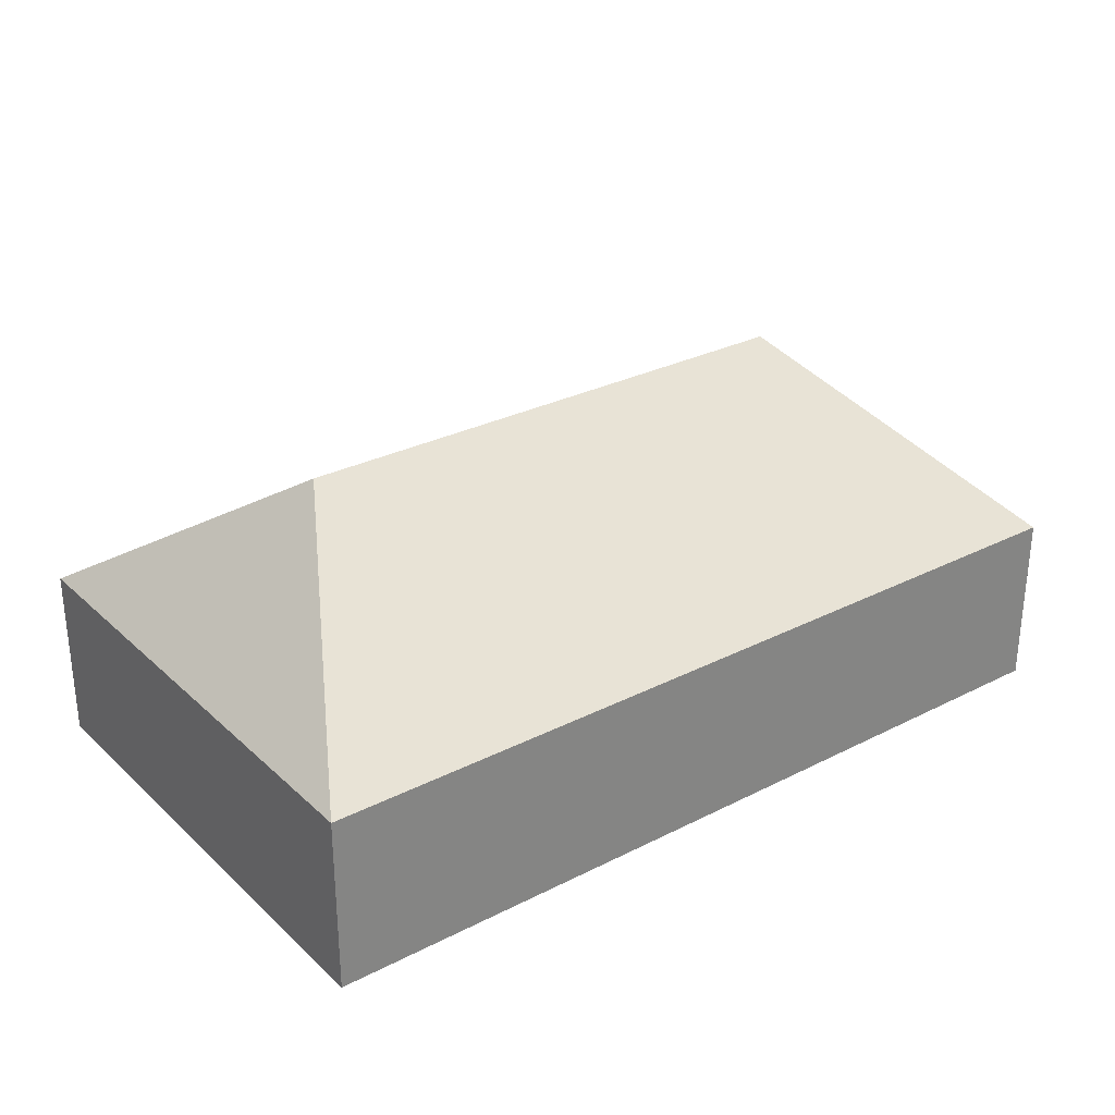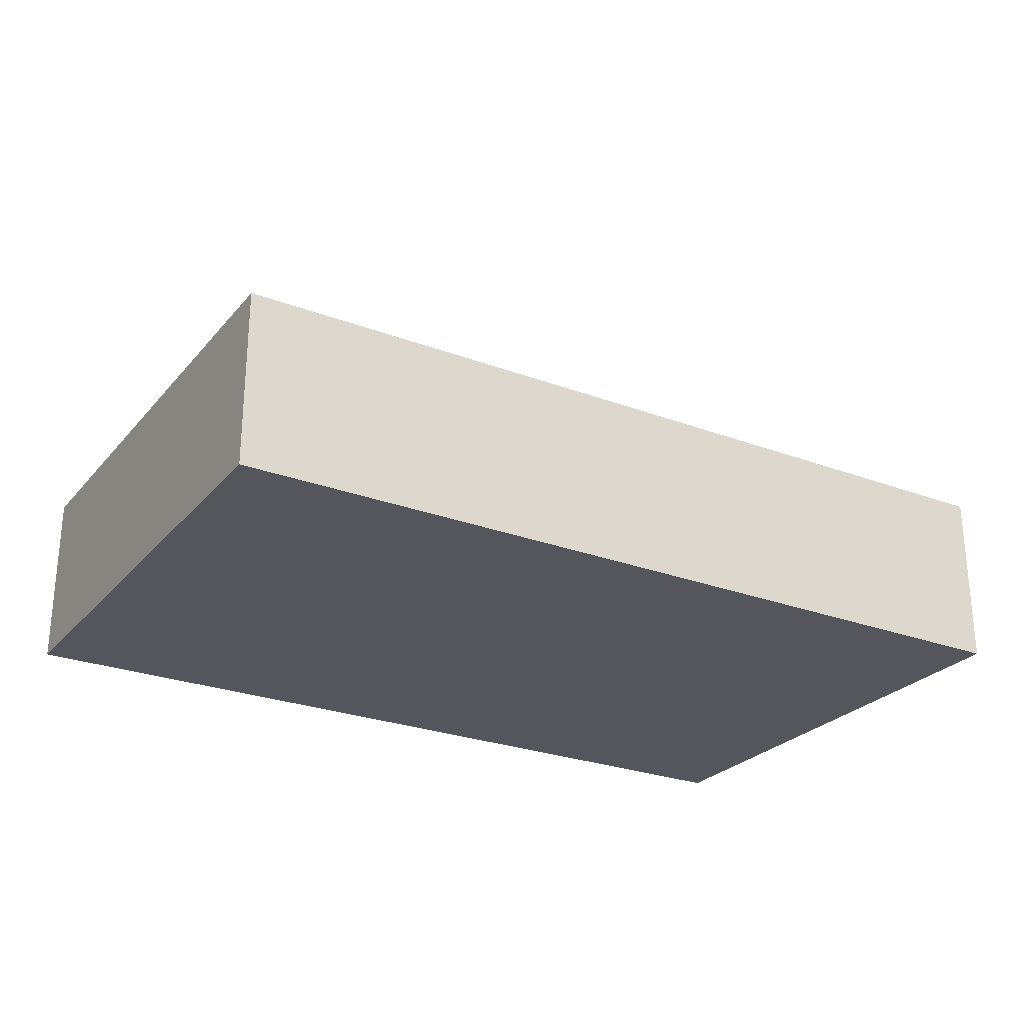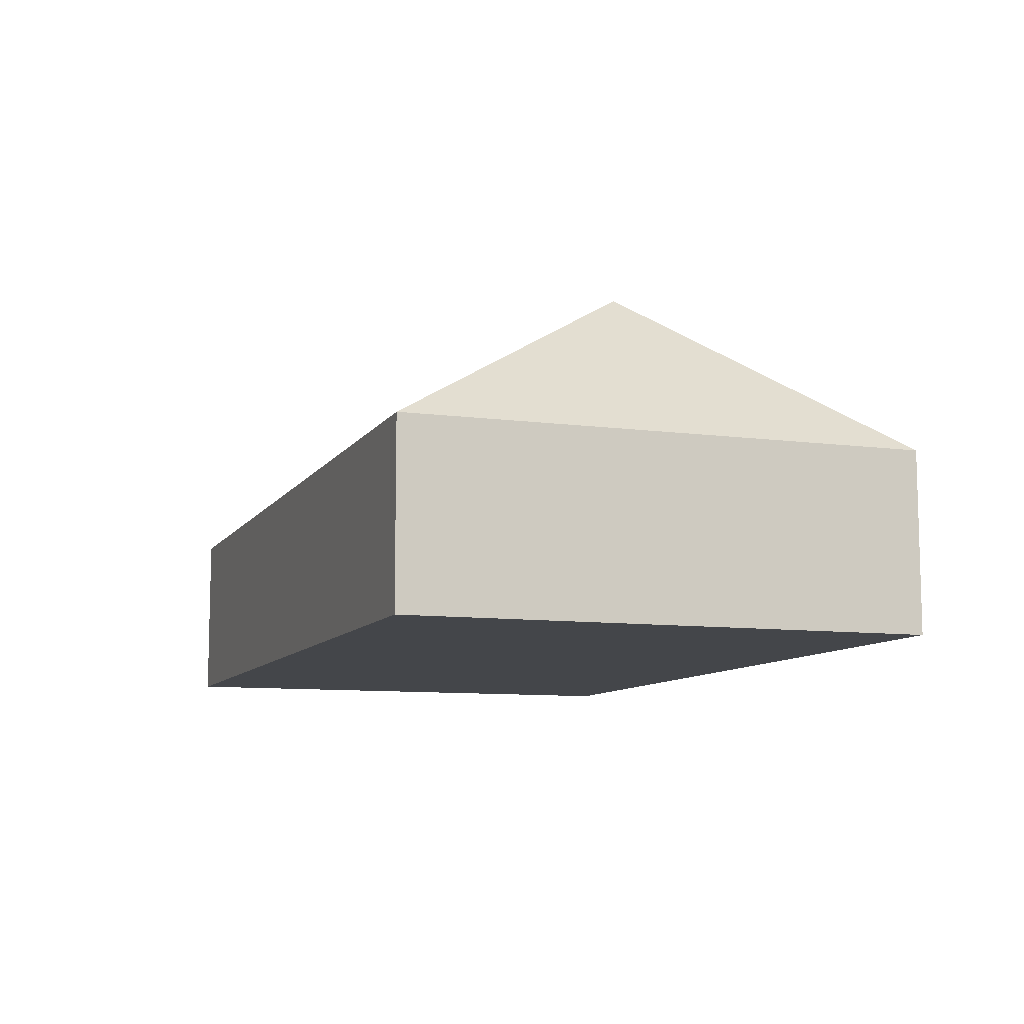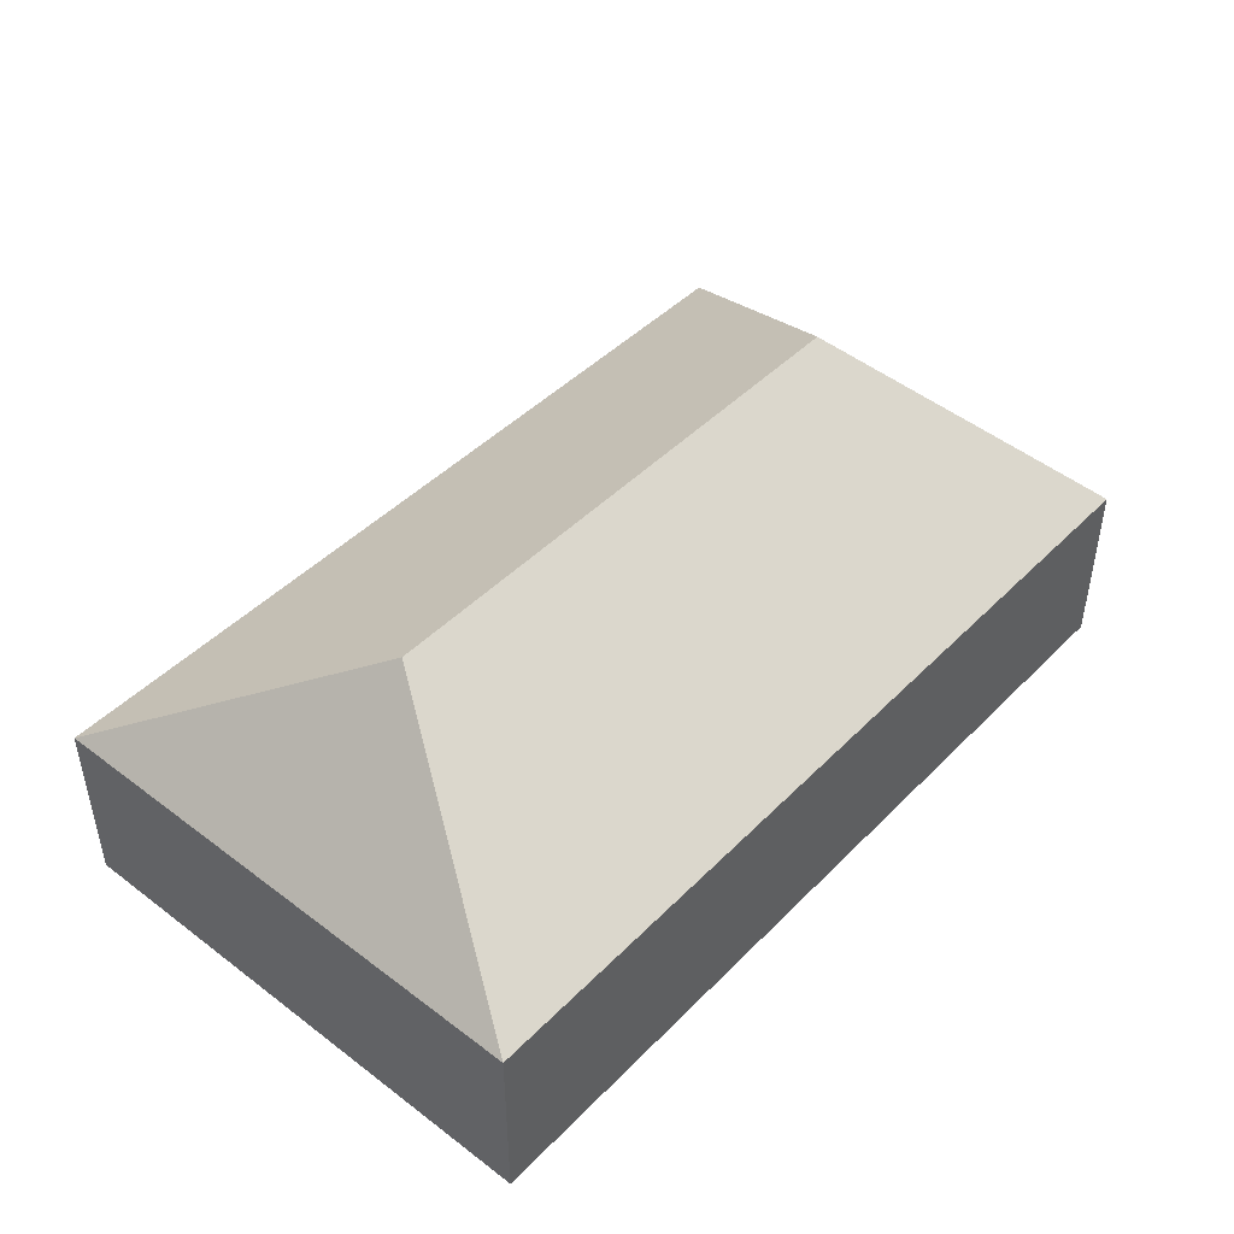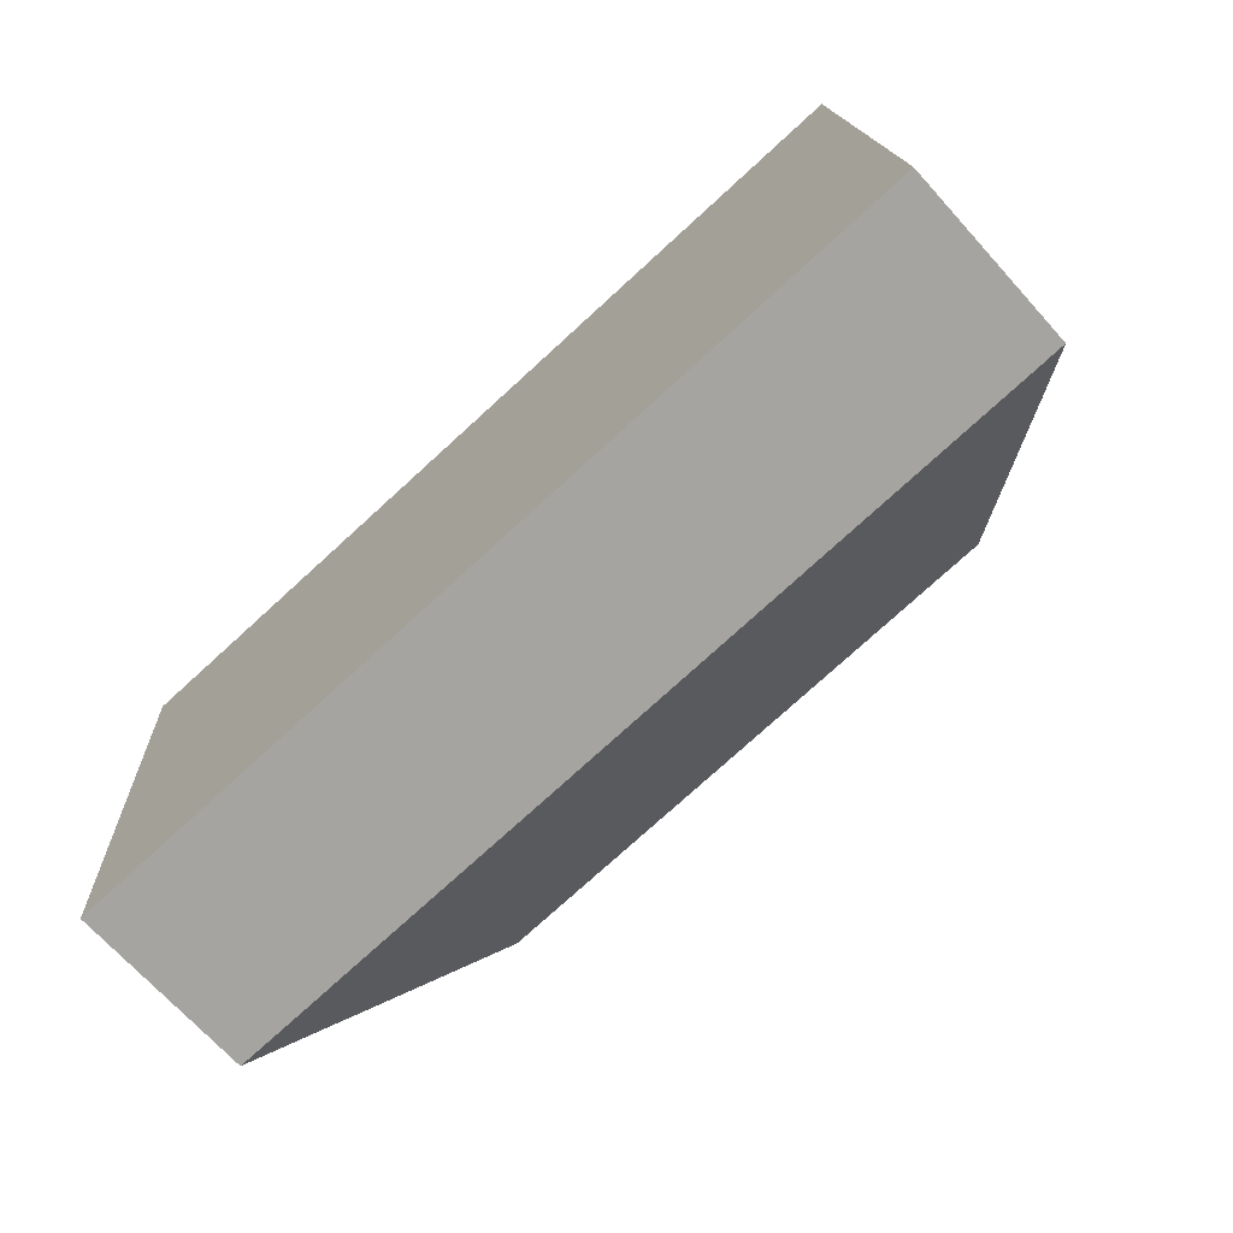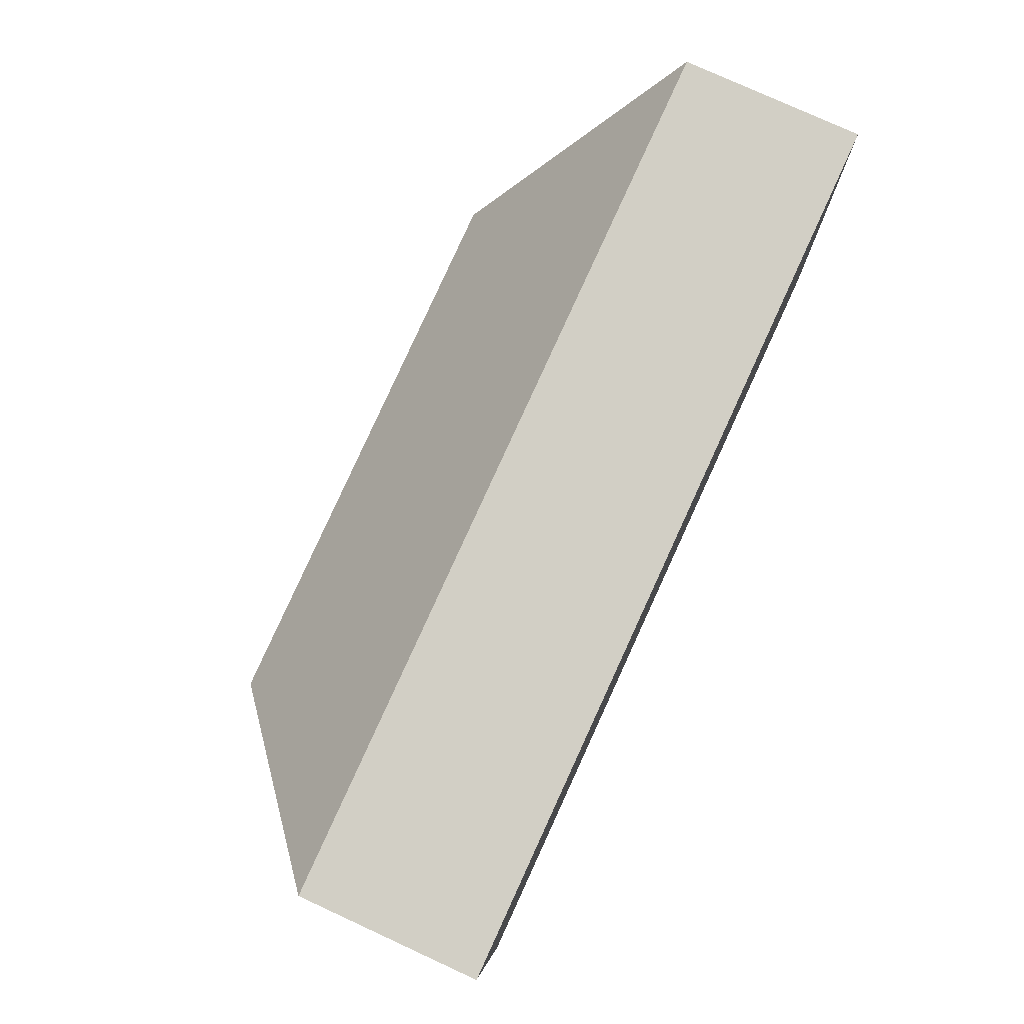
<metadata>
{"format":"obj","ext":"obj","renderer":"f3d","projection":"perspective","resolution":1024,"background":"white","views":[{"elev":29.1,"azim":139.0,"up":"+Y"},{"elev":-26.2,"azim":145.3,"up":"+Y"},{"elev":-9.5,"azim":-113.3,"up":"+Y"},{"elev":45.2,"azim":-52.9,"up":"+Y"},{"elev":-70.6,"azim":42.2,"up":"+Z"},{"elev":77.6,"azim":-65.3,"up":"+Z"}]}
</metadata>
<code>
o CG10_500_041067_0030
v 397.2 75 -230.1
v 382.3 75 -12.11
v 323.2 145 -121.4
v 89.86 145 -137.4
v 17.62 75 -37.13
v 32.59 75 -255.2
v 397.2 0 -230.1
v 382.3 0 -12.11
v 17.62 0 -37.13
v 32.59 0 -255.2
f 4 3 1 6
f 1 2 3
f 2 5 4 3
f 5 6 4
f 7 8 9 10
f 1 7 8 2
f 2 8 9 5
f 5 9 10 6
f 6 10 7 1

</code>
